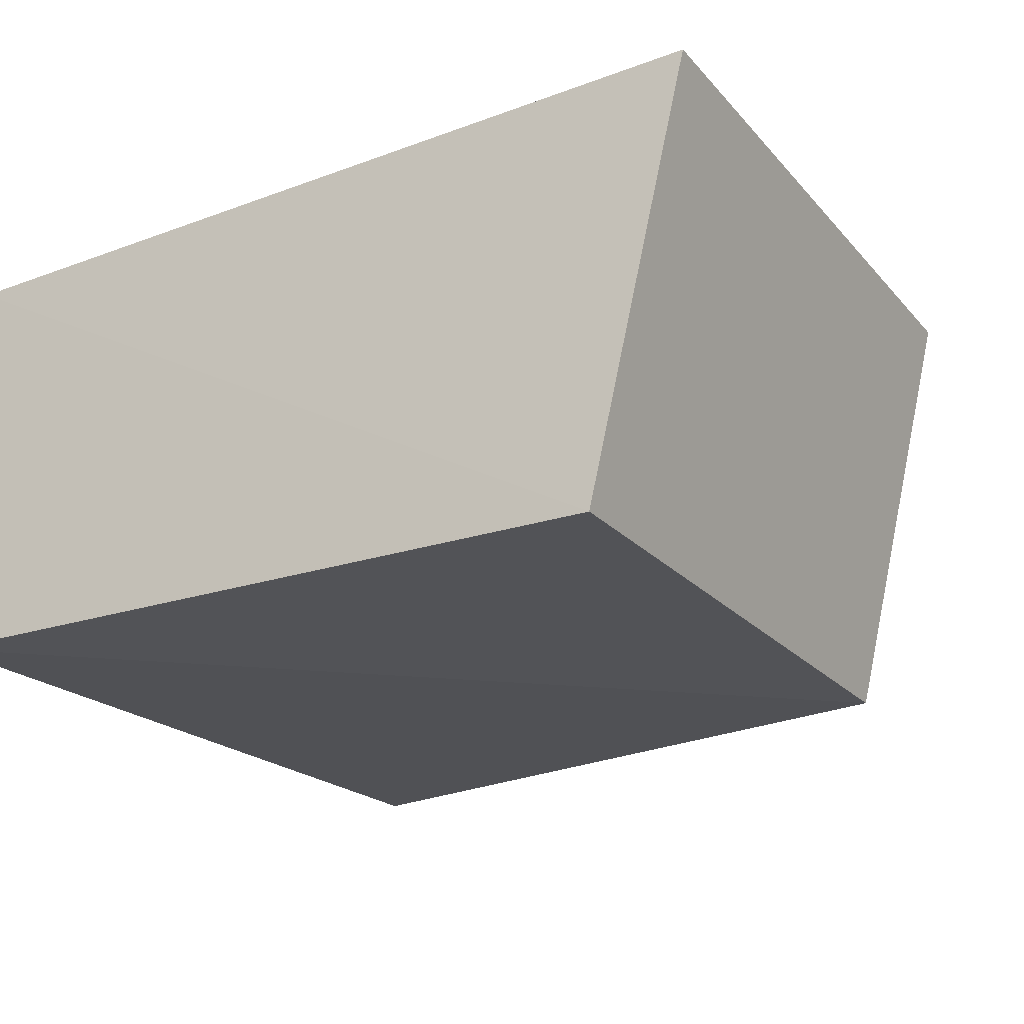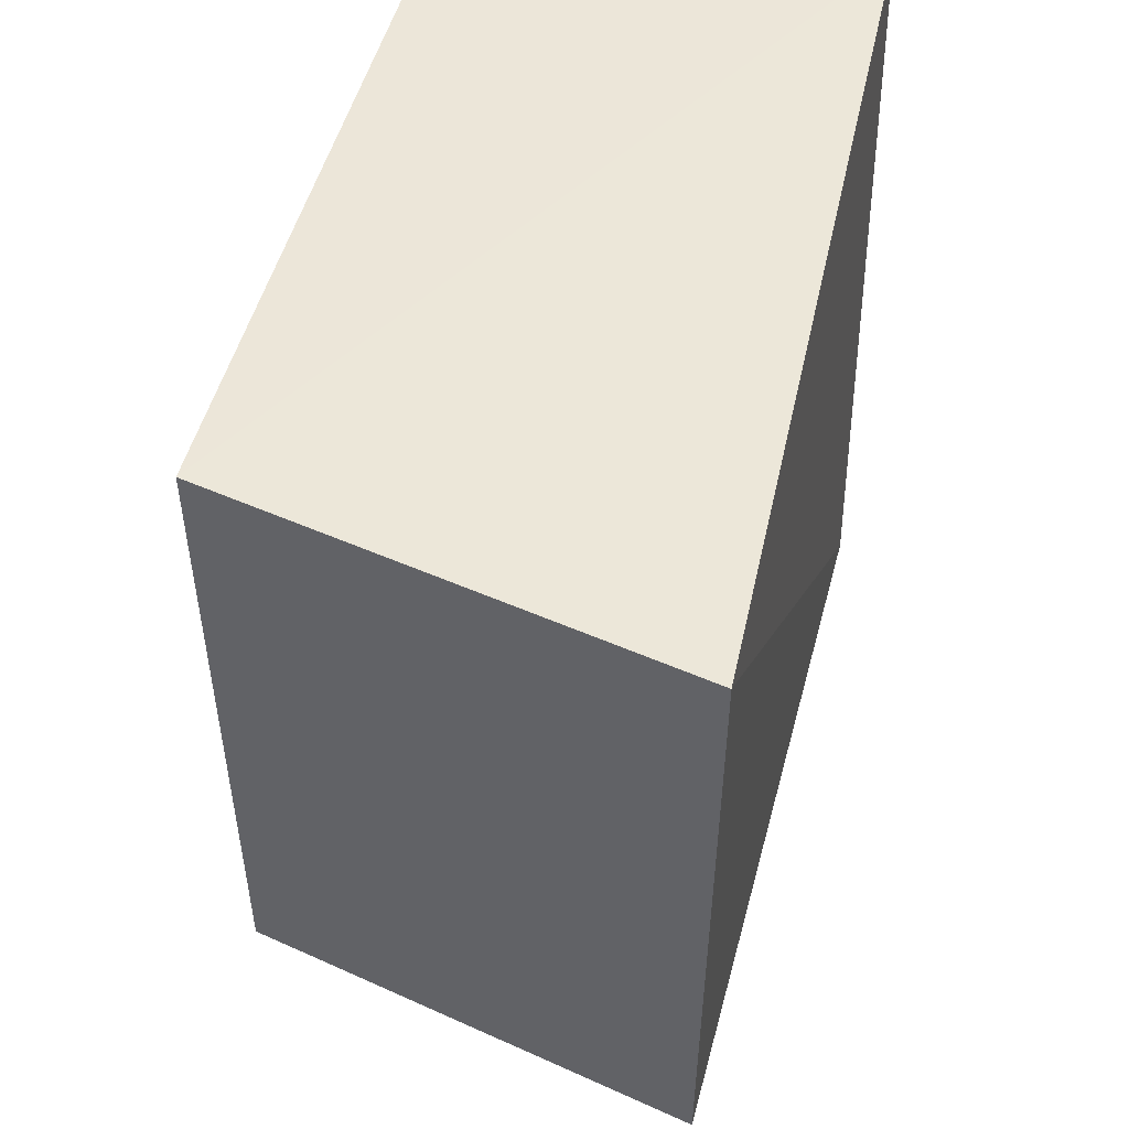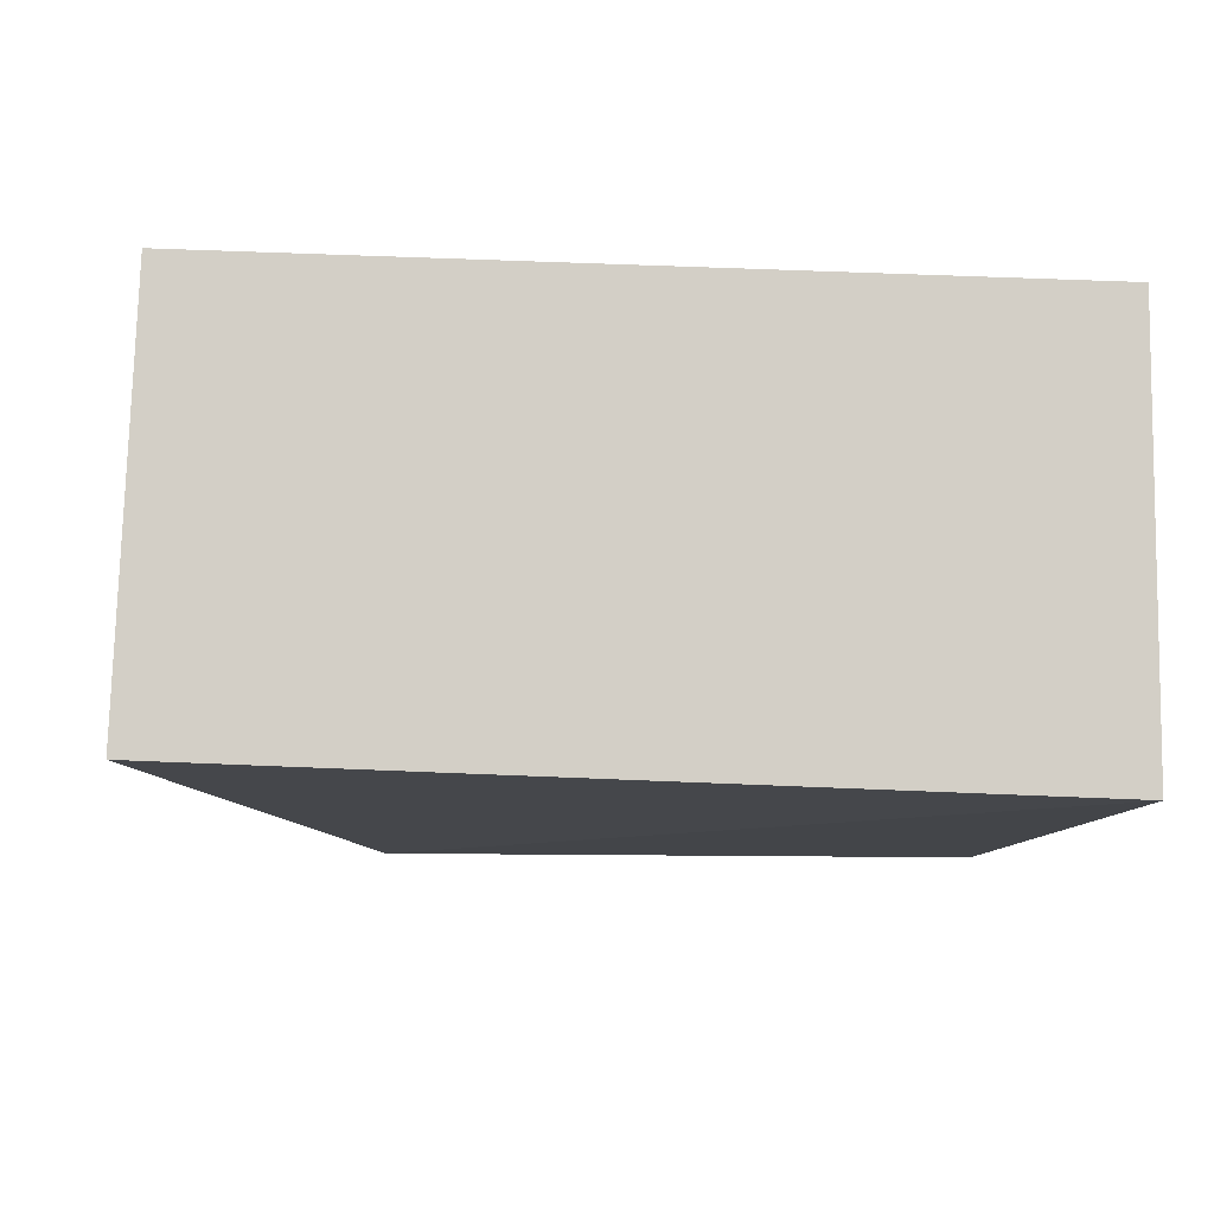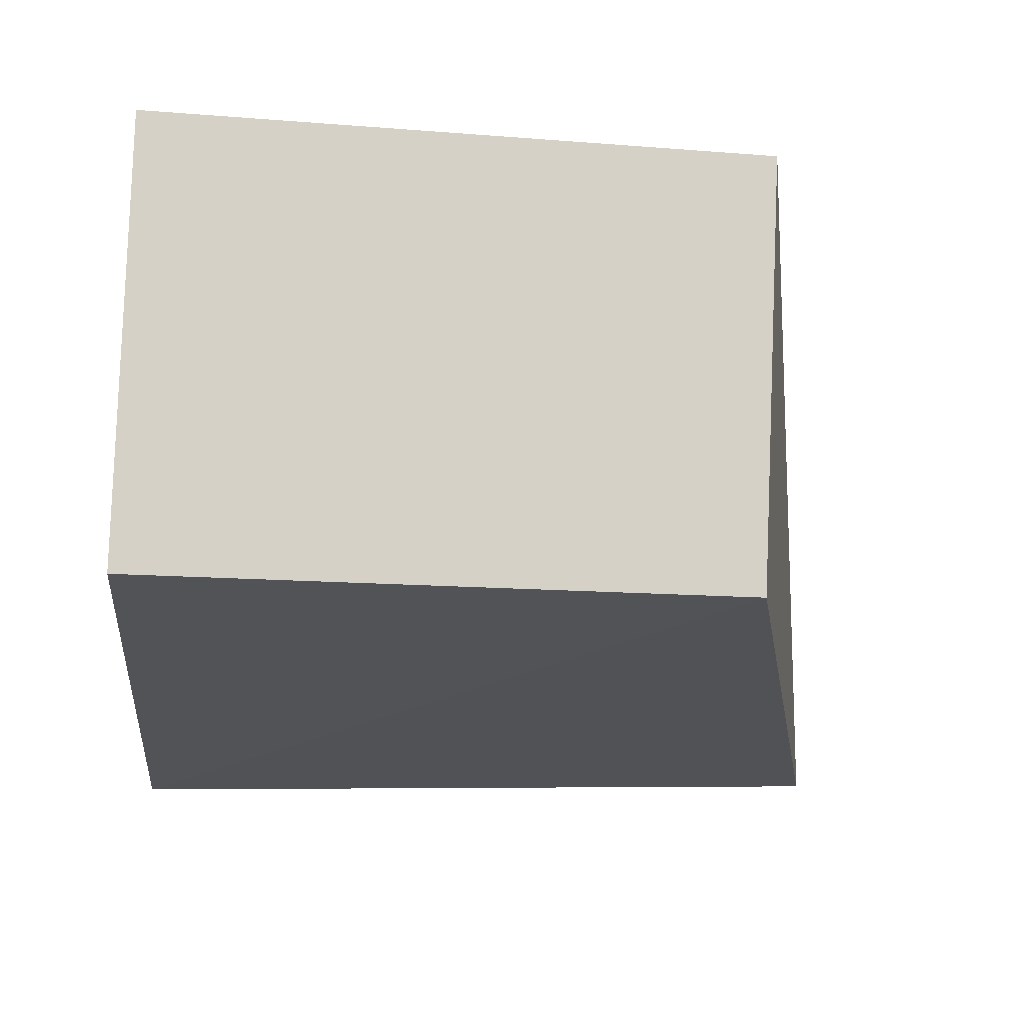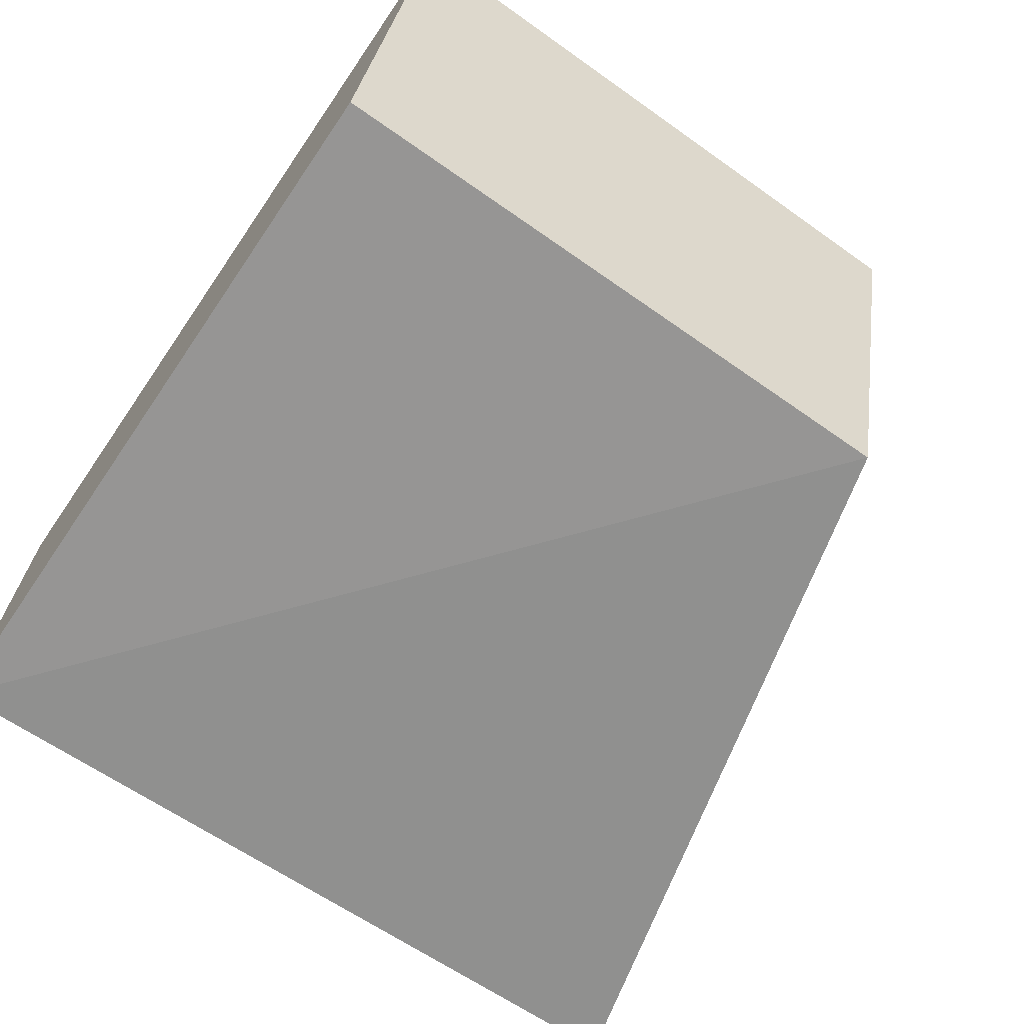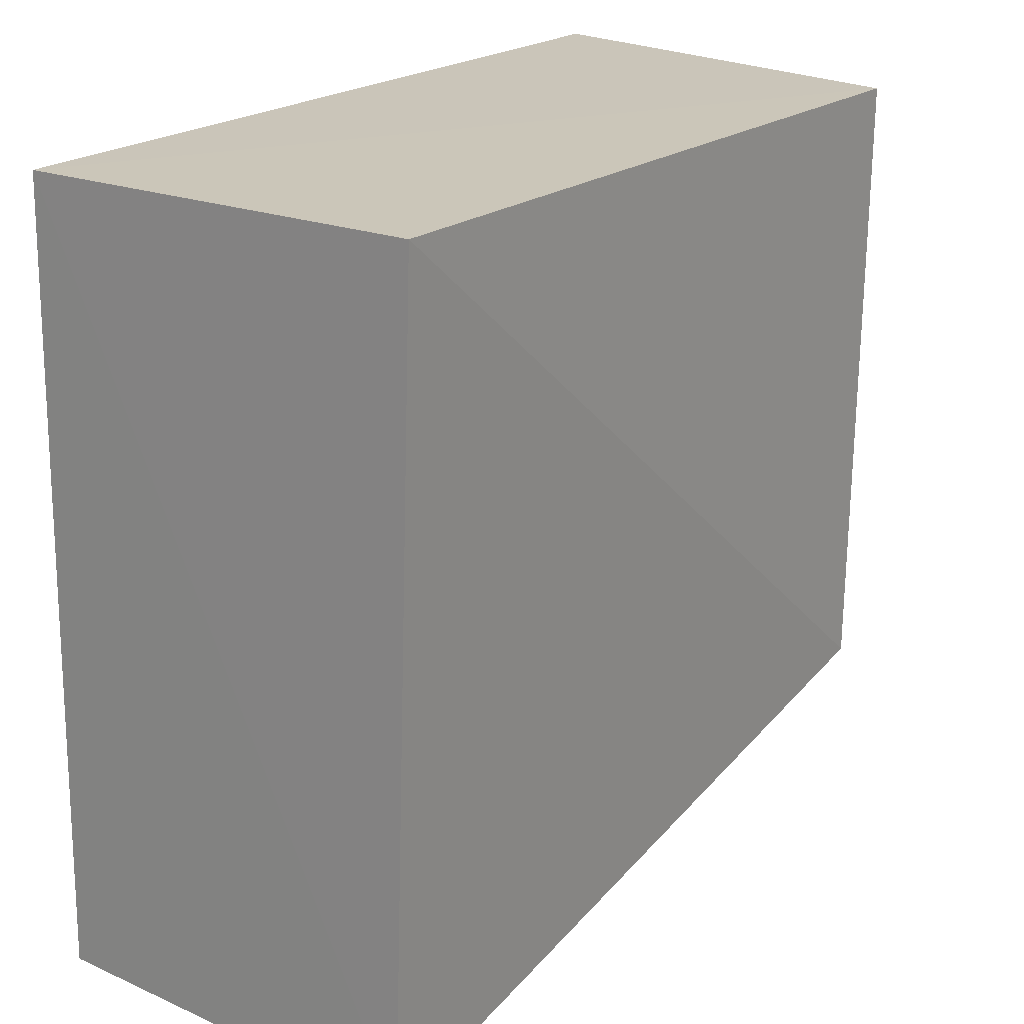
<metadata>
{"format":"obj","ext":"obj","renderer":"f3d","projection":"perspective","resolution":1024,"background":"white","views":[{"elev":-23.2,"azim":31.5,"up":"+Y"},{"elev":48.8,"azim":102.8,"up":"+Z"},{"elev":-7.7,"azim":-93.5,"up":"+Y"},{"elev":-23.6,"azim":84.5,"up":"+Y"},{"elev":-68.7,"azim":55.7,"up":"+Y"},{"elev":21.0,"azim":-54.6,"up":"+Z"}]}
</metadata>
<code>
v 0.033 0.00128 0.03394
v 0.02908 -0.01524 0.03405
v 0.0326 0.001024 0.01032
v 0.0005703 0.001457 0.00403
v 0.0005962 0.0009152 0.03405
v 0.0004959 -0.01361 0.00338
v 0.02877 -0.01514 0.0107
v 0.0005962 -0.01466 0.03405
f 1 3 4
f 5 2 1
f 5 1 4
f 6 4 3
f 6 5 4
f 7 1 2
f 7 3 1
f 7 6 3
f 8 2 5
f 8 5 6
f 8 7 2
f 8 6 7

</code>
